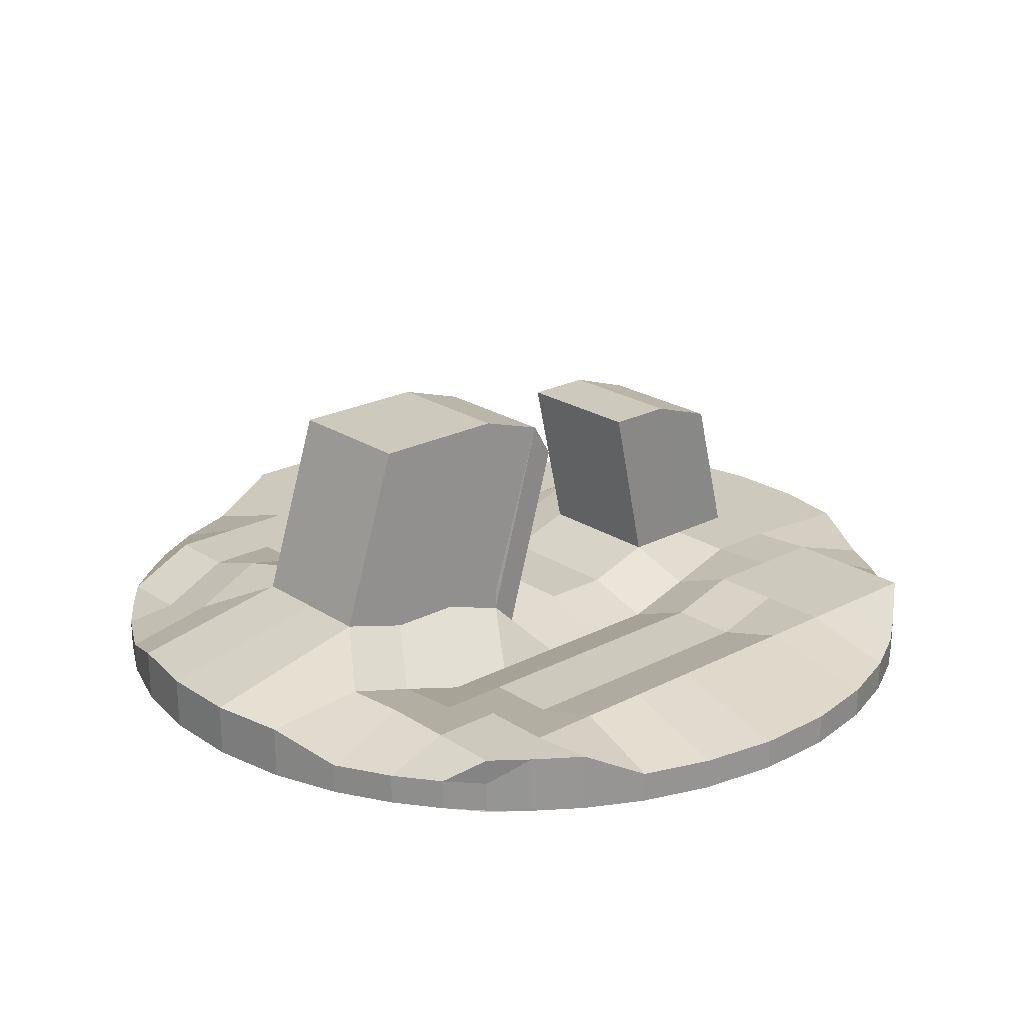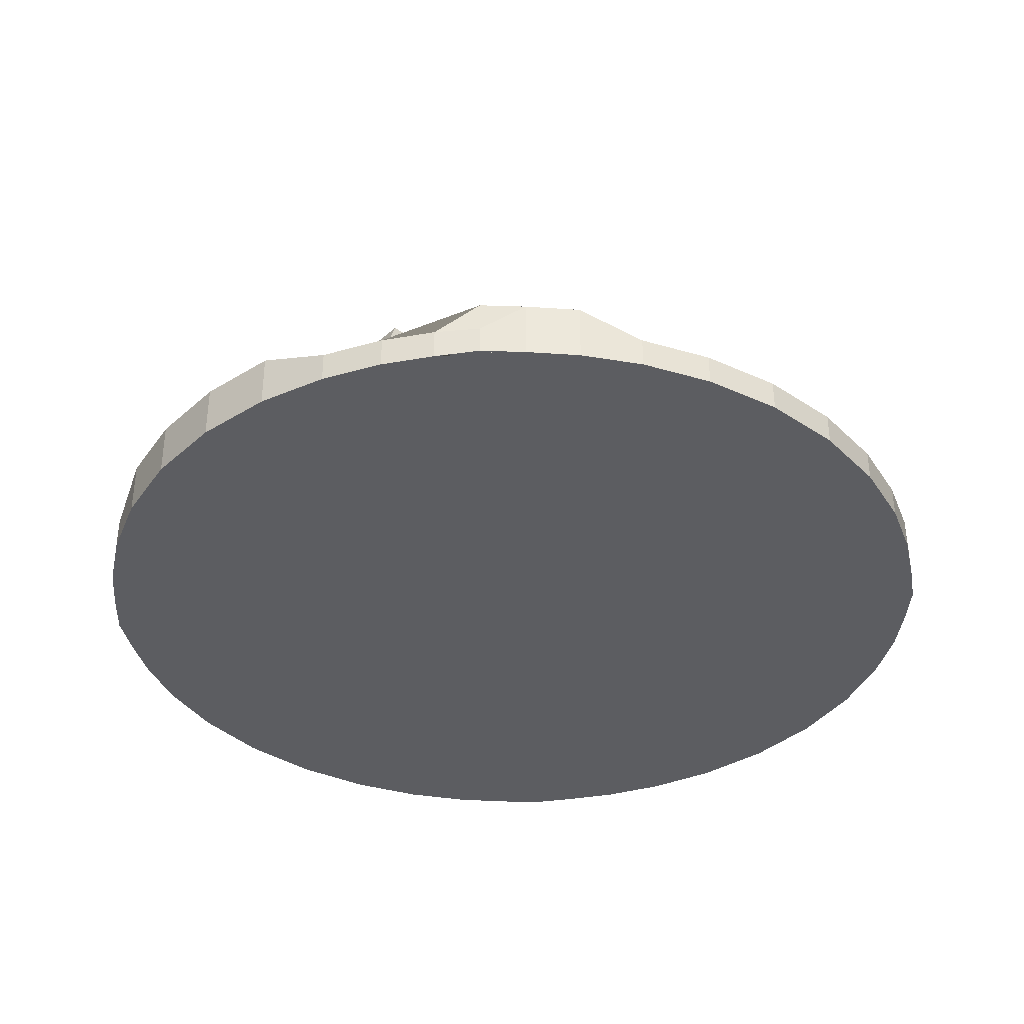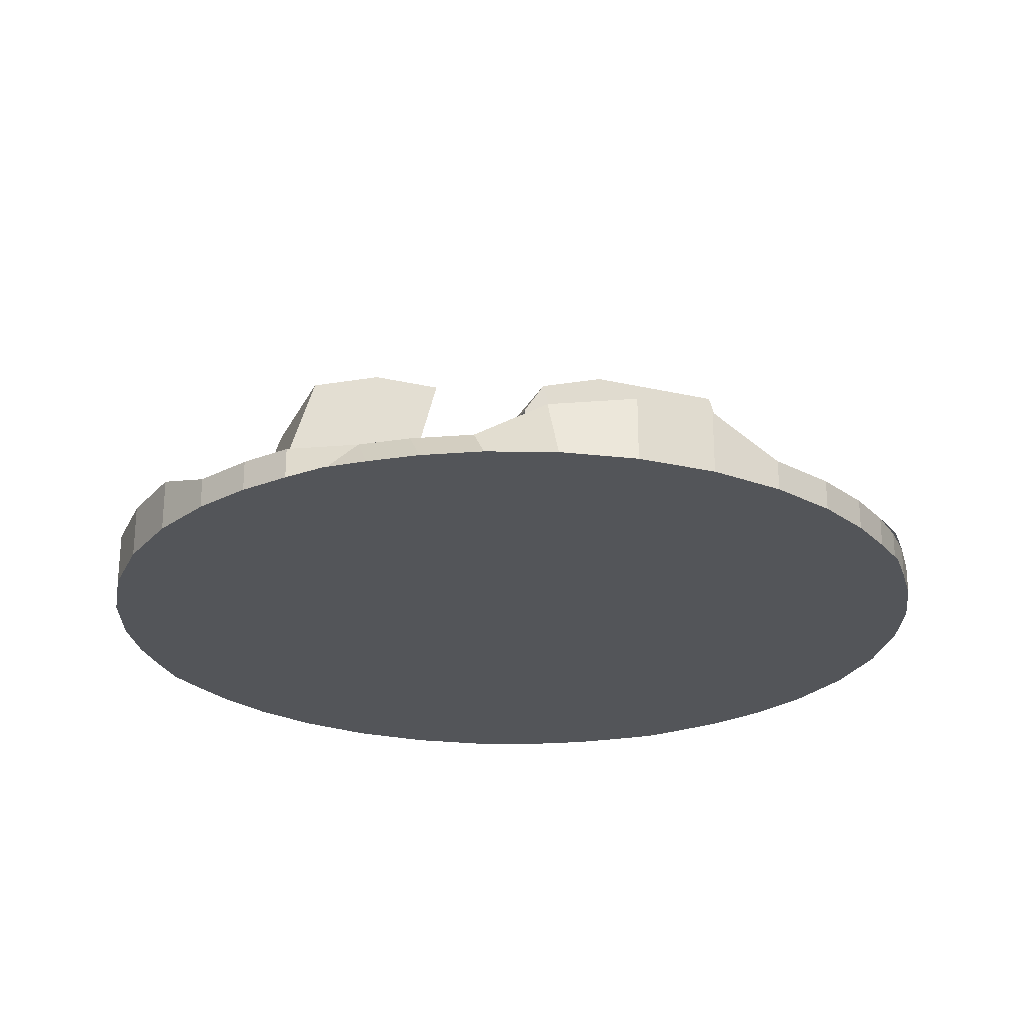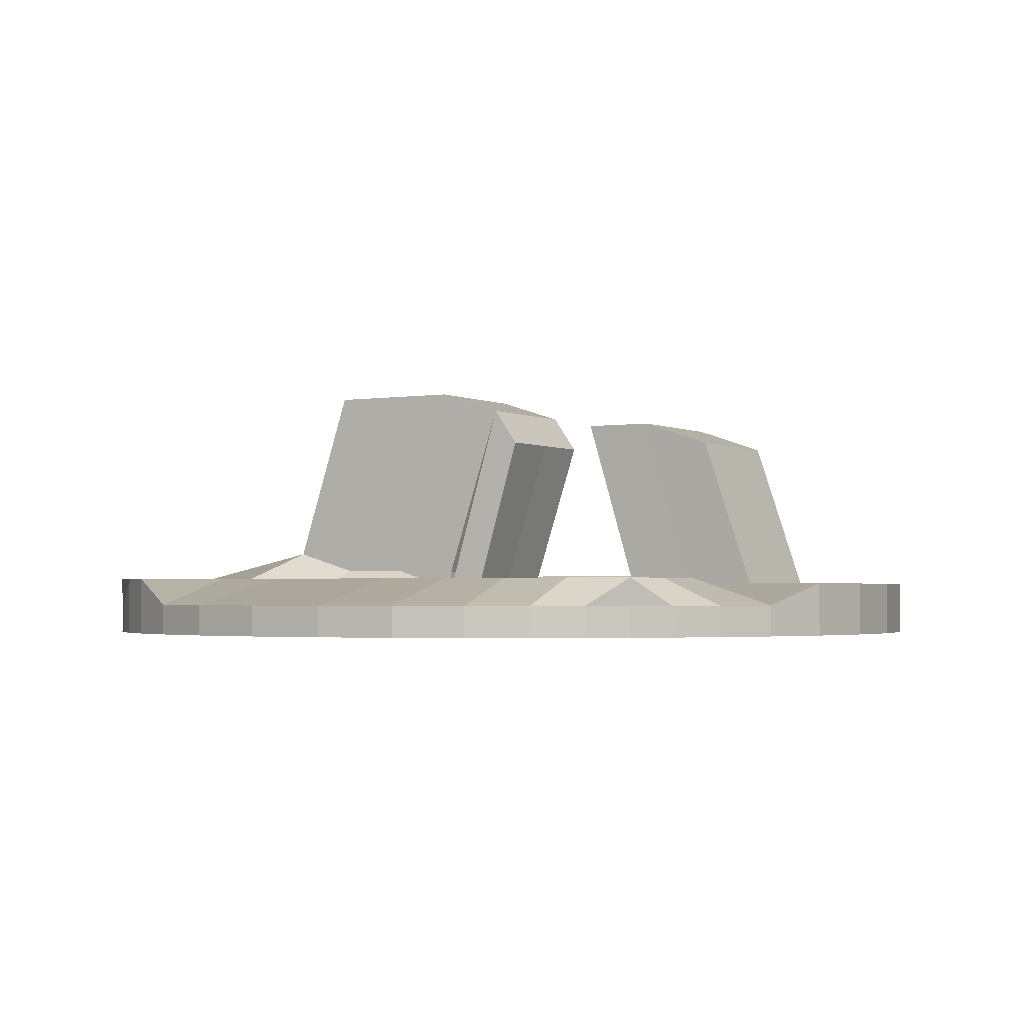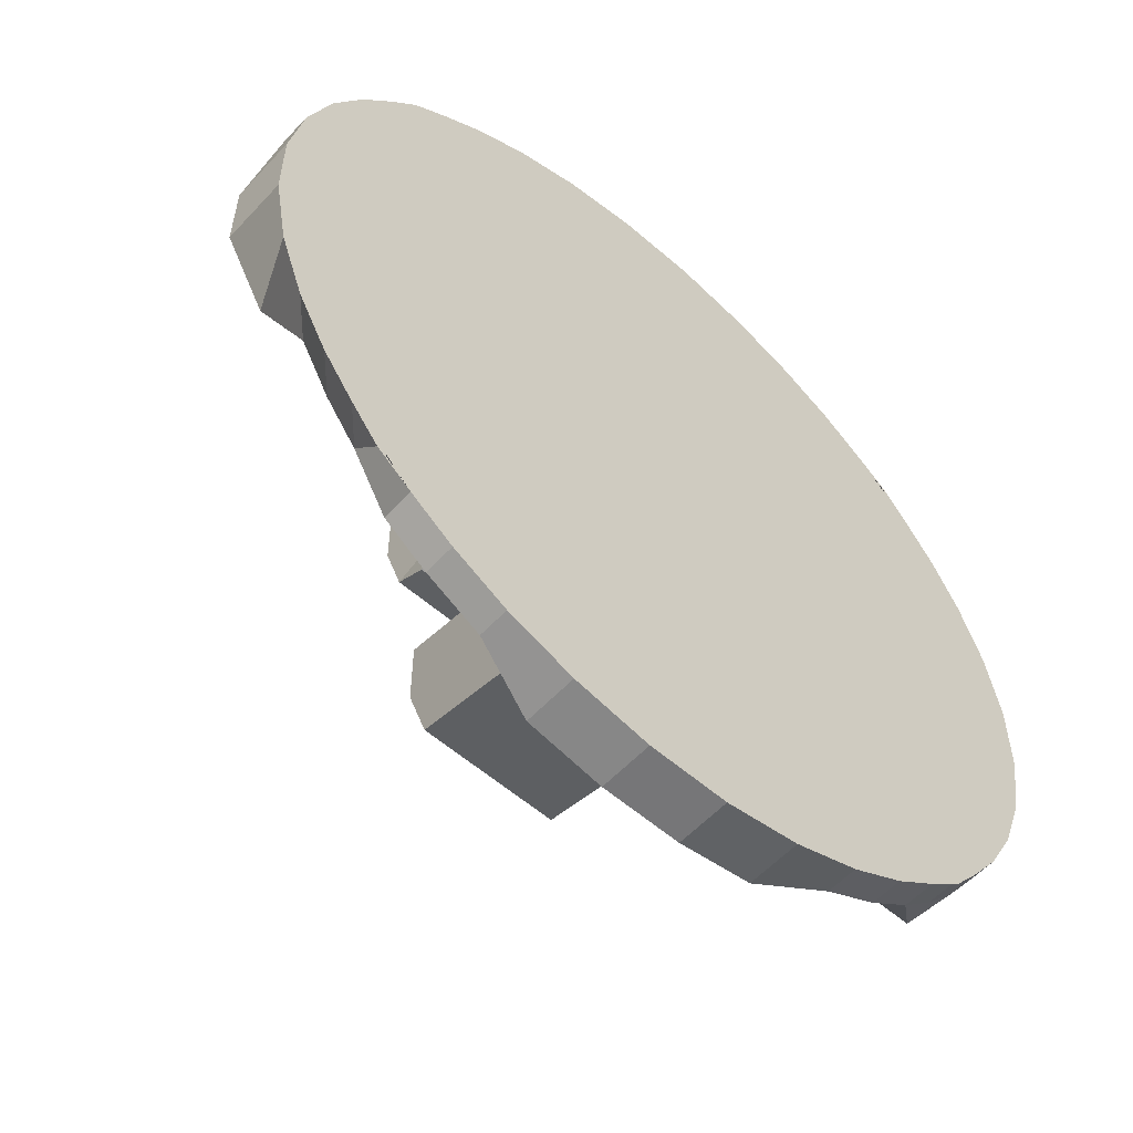
<metadata>
{"format":"obj","ext":"obj","renderer":"f3d","projection":"perspective","resolution":1024,"background":"white","views":[{"elev":22.6,"azim":48.2,"up":"+Y"},{"elev":-36.4,"azim":49.0,"up":"+Y"},{"elev":-24.3,"azim":-111.0,"up":"+Y"},{"elev":-2.2,"azim":120.3,"up":"+Y"},{"elev":-56.9,"azim":-42.2,"up":"+Z"}]}
</metadata>
<code>
o Plane.002
v -40.09 23.1 40.09
v 40.09 23.1 40.09
v -40.09 23.1 -40.09
v 40.09 23.1 -40.09
v -43.88 23.1 -35.9
v -47.83 23.1 -30.44
v -51.61 23.1 -23.46
v -54.69 23.1 -14.92
v -56.46 23.1 -5.133
v -56.46 23.1 5.133
v -54.69 23.1 14.92
v -51.61 23.1 23.46
v -47.83 23.1 30.44
v -43.88 23.1 35.9
v -35.9 23.1 43.88
v -30.44 23.1 47.83
v -23.46 23.1 51.61
v -14.92 23.1 54.69
v -5.133 23.1 56.46
v 5.133 23.1 56.46
v 14.92 23.1 54.69
v 23.46 23.1 51.61
v 30.44 23.1 47.83
v 35.9 23.1 43.88
v 43.88 23.1 35.9
v 47.83 23.1 30.44
v 51.61 23.1 23.46
v 54.69 23.1 14.92
v 56.46 23.1 5.133
v 56.46 23.1 -5.133
v 54.69 23.1 -14.92
v 51.61 23.1 -23.46
v 47.83 23.1 -30.44
v 43.88 23.1 -35.9
v 35.9 23.1 -43.88
v 30.44 23.1 -47.83
v 23.46 23.1 -51.61
v 14.92 23.1 -54.69
v 5.133 23.1 -56.46
v -5.133 23.1 -56.46
v -14.92 23.1 -54.69
v -23.46 23.1 -51.61
v -30.44 23.1 -47.83
v -35.9 23.1 -43.88
v -40.34 23.1 40.34
v -40.34 23.1 31.38
v -40.34 23.1 22.41
v -40.34 23.1 13.45
v -40.34 23.1 4.483
v -40.34 23.1 -4.483
v -40.34 23.1 -13.45
v -40.34 23.1 -22.41
v -40.34 23.1 -31.38
v -40.34 23.1 -40.34
v -31.38 23.1 40.34
v -31.38 23.1 31.38
v -31.38 23.1 22.41
v -31.38 23.1 13.45
v -31.38 23.1 4.483
v -31.38 23.1 -4.483
v -31.38 23.1 -13.45
v -31.38 23.1 -22.41
v -31.38 23.1 -31.38
v -31.38 23.1 -40.34
v -22.41 23.1 40.34
v -22.41 23.1 31.38
v -22.41 23.1 22.41
v -22.41 23.1 13.45
v -22.41 23.1 4.483
v -22.41 23.1 -4.483
v -22.41 23.1 -13.45
v -22.41 23.1 -22.41
v -22.41 23.1 -31.38
v -22.41 23.1 -40.34
v -13.45 23.1 40.34
v -13.45 23.1 31.38
v -13.45 23.1 22.41
v -13.45 23.1 13.45
v -13.45 23.1 4.483
v -13.45 23.1 -4.483
v -13.45 23.1 -13.45
v -13.45 23.1 -22.41
v -13.45 23.1 -31.38
v -13.45 23.1 -40.34
v -4.483 23.1 40.34
v -4.483 23.1 31.38
v -4.483 23.1 22.41
v -4.483 23.1 13.45
v -4.483 23.1 4.483
v -4.483 23.1 -4.483
v -4.483 23.1 -13.45
v -4.483 23.1 -22.41
v -4.483 23.1 -31.38
v -4.483 23.1 -40.34
v 4.483 23.1 40.34
v 4.483 23.1 31.38
v 4.483 23.1 22.41
v 4.483 23.1 13.45
v 4.483 23.1 4.483
v 4.483 23.1 -4.483
v 4.483 23.1 -13.45
v 4.483 23.1 -22.41
v 4.483 23.1 -31.38
v 4.483 23.1 -40.34
v 13.45 23.1 40.34
v 13.45 23.1 31.38
v 13.45 23.1 22.41
v 13.45 23.1 13.45
v 13.45 23.1 4.483
v 13.45 23.1 -4.483
v 13.45 23.1 -13.45
v 13.45 23.1 -22.41
v 13.45 23.1 -31.38
v 13.45 23.1 -40.34
v 22.41 23.1 40.34
v 22.41 23.1 31.38
v 22.41 23.1 22.41
v 22.41 23.1 13.45
v 22.41 23.1 4.483
v 22.41 23.1 -4.483
v 22.41 23.1 -13.45
v 22.41 23.1 -22.41
v 22.41 23.1 -31.38
v 22.41 23.1 -40.34
v 31.38 23.1 40.34
v 31.38 23.1 31.38
v 31.38 23.1 22.41
v 31.38 23.1 13.45
v 31.38 23.1 4.483
v 31.38 23.1 -4.483
v 31.38 23.1 -13.45
v 31.38 23.1 -22.41
v 31.38 23.1 -31.38
v 31.38 23.1 -40.34
v 40.34 23.1 40.34
v 40.34 23.1 31.38
v 40.34 23.1 22.41
v 40.34 23.1 13.45
v 40.34 23.1 4.483
v 40.34 23.1 -4.483
v 40.34 23.1 -13.45
v 40.34 23.1 -22.41
v 40.34 23.1 -31.38
v 40.34 23.1 -40.34
v -40.09 27.01 40.09
v 40.09 27.01 40.09
v 40.09 27.01 -40.09
v -40.31 27.01 -35.9
v -44.26 27.01 -30.44
v -48.04 27.01 -23.46
v -51.13 31.31 -14.92
v -56.46 31.31 -5.133
v -56.46 31.31 5.133
v -54.69 27.01 14.92
v -51.61 27.01 23.46
v -47.83 27.01 30.44
v -43.88 27.01 35.9
v -35.9 27.01 43.88
v -30.44 27.01 47.83
v -23.46 27.01 51.61
v -14.92 29.86 54.69
v -5.133 29.86 56.46
v 5.133 29.86 56.46
v 14.92 29.86 54.69
v 23.46 27.01 51.61
v 30.44 27.01 47.83
v 35.9 27.01 43.88
v 43.88 30.52 35.9
v 47.83 30.52 30.44
v 51.61 27.01 23.46
v 54.69 27.01 14.92
v 56.46 27.01 5.133
v 56.46 27.01 -5.133
v 54.69 27.01 -14.92
v 51.61 27.01 -23.46
v 47.83 27.01 -30.44
v 43.88 27.01 -35.9
v 35.9 27.01 -43.88
v 30.44 27.01 -47.83
v 23.46 27.01 -51.61
v 14.92 29.86 -54.69
v 5.133 29.86 -56.46
v -5.133 29.86 -56.46
v -14.92 29.86 -54.69
v -23.46 27.01 -51.61
v -30.44 27.01 -47.83
v -35.9 27.01 -43.88
v -40.34 27.01 40.34
v -40.34 31.32 31.38
v -40.34 31.32 22.41
v -40.34 31.32 13.45
v -40.34 31.31 4.483
v -40.34 31.31 -4.483
v -36.78 31.31 -13.45
v -36.78 27.01 -22.41
v -36.78 27.01 -31.38
v -36.78 27.01 -40.34
v -31.38 27.01 40.34
v -31.38 31.32 31.38
v -31.38 31.32 22.41
v -31.38 31.32 13.45
v -31.38 31.31 4.483
v -31.38 31.31 -4.483
v -28.92 30.25 -13.71
v -27.81 27.01 -22.41
v -27.81 27.01 -31.38
v -27.81 27.01 -40.34
v -22.41 29.86 40.34
v -22.41 34.18 31.38
v -22.41 31.32 22.41
v -22.41 31.32 13.45
v -22.41 27.01 4.483
v -22.41 27.01 -4.483
v -22.41 27.01 -13.45
v -22.41 27.01 -22.41
v -22.41 29.86 -31.38
v -22.41 29.86 -40.34
v -13.03 34.58 34.46
v -13.03 34.58 25.5
v -13.03 34.58 16.53
v -13.03 31.73 7.568
v -13.45 27.01 4.483
v -13.45 27.01 -4.483
v -13.45 27.01 -13.45
v -13.45 29.86 -22.41
v -13.45 29.86 -31.38
v -13.45 29.86 -40.34
v -4.065 34.58 34.46
v -13.45 50.56 -3.194
v -13.03 55.28 -0.1082
v -4.065 31.73 7.568
v -4.483 27.01 4.483
v -4.483 27.01 -4.483
v -4.483 27.01 -13.45
v -4.483 29.86 -22.41
v -4.483 29.86 -40.34
v 4.9 34.58 34.46
v 4.9 31.9 25.5
v 4.9 31.9 16.53
v 4.9 29.04 7.568
v 4.483 24.32 4.483
v 4.483 27.01 -4.483
v 4.483 27.01 -13.45
v 4.483 29.86 -22.41
v 4.483 29.86 -31.38
v 4.483 29.86 -40.34
v 13.45 29.86 40.34
v 13.45 27.17 31.38
v 13.45 24.32 22.41
v 13.45 24.32 13.45
v 13.45 24.32 4.483
v 13.45 24.32 -4.483
v 13.45 24.32 -13.45
v 13.45 27.01 -22.41
v 13.45 29.86 -31.38
v 13.45 29.86 -40.34
v 22.41 30.52 40.34
v 22.41 27.83 31.38
v 22.41 27.83 22.41
v 22.41 27.83 13.45
v 22.41 27.83 4.483
v 22.41 27.83 -4.483
v 22.41 27.83 -13.45
v 22.41 30.52 -22.41
v 22.41 30.52 -31.38
v 22.41 30.52 -40.34
v 31.38 30.52 40.34
v 31.38 30.52 31.38
v 31.38 27.83 22.41
v 31.38 27.83 13.45
v 31.38 27.83 4.483
v 31.38 27.83 -4.483
v 31.38 27.83 -13.45
v 31.38 30.52 -22.41
v 31.38 30.52 -31.38
v 31.38 30.52 -40.34
v 40.34 30.52 40.34
v 40.34 30.52 31.38
v 40.34 30.52 22.41
v 40.34 30.52 13.45
v 40.34 30.52 4.483
v 40.34 30.52 -4.483
v 40.34 30.52 -13.45
v 40.34 30.52 -22.41
v 40.34 30.52 -31.38
v 40.34 30.52 -40.34
v -13.03 34.58 34.46
v -13.03 34.58 25.5
v -13.03 34.58 16.53
v -13.03 31.73 7.568
v -4.065 34.58 34.46
v -12.26 52.36 -25.26
v -12.26 52.36 -16.3
v -4.065 31.73 7.568
v 4.9 34.58 34.46
v 4.9 34.58 25.5
v 4.9 34.58 16.53
v 4.9 31.73 7.568
v -4.065 55.28 -0.1082
v -4.483 50.56 -3.194
v 4.9 55.28 -0.1082
v 4.483 50.56 -3.194
v -13.03 58.14 26.79
v -13.03 58.14 17.82
v -13.03 58.14 8.857
v -13.03 55.28 -0.1082
v -4.065 58.14 26.79
v -4.065 58.14 17.82
v -4.065 58.14 8.857
v -4.065 55.28 -0.1082
v 4.9 58.14 26.79
v 4.9 58.14 17.82
v 4.9 58.14 8.857
v 4.9 55.28 -0.1082
v -12.26 49.34 -34.23
v -3.295 52.36 -16.3
v -3.295 52.36 -25.26
v -3.295 49.34 -34.23
v 5.67 52.36 -16.3
v 5.67 52.36 -25.26
v 5.67 49.34 -34.23
f 144 35 4 34
f 5 3 44 54
f 54 44 43 64
f 64 43 42 74
f 74 42 41 84
f 84 41 40 94
f 94 40 39 104
f 104 39 38 114
f 114 38 37 124
f 124 37 36 134
f 134 36 35 144
f 1 14 45 15
f 14 13 46 45
f 13 12 47 46
f 12 11 48 47
f 11 10 49 48
f 10 9 50 49
f 9 8 51 50
f 8 7 52 51
f 7 6 53 52
f 6 5 54 53
f 15 45 55 16
f 45 46 56 55
f 46 47 57 56
f 47 48 58 57
f 48 49 59 58
f 49 50 60 59
f 50 51 61 60
f 51 52 62 61
f 52 53 63 62
f 53 54 64 63
f 16 55 65 17
f 55 56 66 65
f 56 57 67 66
f 57 58 68 67
f 58 59 69 68
f 59 60 70 69
f 60 61 71 70
f 61 62 72 71
f 62 63 73 72
f 63 64 74 73
f 17 65 75 18
f 65 66 76 75
f 66 67 77 76
f 67 68 78 77
f 68 69 79 78
f 69 70 80 79
f 70 71 81 80
f 71 72 82 81
f 72 73 83 82
f 73 74 84 83
f 18 75 85 19
f 75 76 86 85
f 76 77 87 86
f 77 78 88 87
f 78 79 89 88
f 79 80 90 89
f 80 81 91 90
f 81 82 92 91
f 82 83 93 92
f 83 84 94 93
f 19 85 95 20
f 85 86 96 95
f 86 87 97 96
f 87 88 98 97
f 88 89 99 98
f 89 90 100 99
f 90 91 101 100
f 91 92 102 101
f 92 93 103 102
f 93 94 104 103
f 20 95 105 21
f 95 96 106 105
f 96 97 107 106
f 97 98 108 107
f 98 99 109 108
f 99 100 110 109
f 100 101 111 110
f 101 102 112 111
f 102 103 113 112
f 103 104 114 113
f 21 105 115 22
f 105 106 116 115
f 106 107 117 116
f 107 108 118 117
f 108 109 119 118
f 109 110 120 119
f 110 111 121 120
f 111 112 122 121
f 112 113 123 122
f 113 114 124 123
f 22 115 125 23
f 115 116 126 125
f 116 117 127 126
f 117 118 128 127
f 118 119 129 128
f 119 120 130 129
f 120 121 131 130
f 121 122 132 131
f 122 123 133 132
f 123 124 134 133
f 23 125 135 24
f 125 126 136 135
f 126 127 137 136
f 127 128 138 137
f 128 129 139 138
f 129 130 140 139
f 130 131 141 140
f 131 132 142 141
f 132 133 143 142
f 133 134 144 143
f 24 135 25 2
f 135 136 26 25
f 136 137 27 26
f 137 138 28 27
f 138 139 29 28
f 139 140 30 29
f 140 141 31 30
f 141 142 32 31
f 142 143 33 32
f 143 144 34 33
f 286 177 147 178
f 148 197 187
f 197 207 186 187
f 207 217 185 186
f 266 276 179 180
f 276 286 178 179
f 145 158 188 157
f 157 188 189 156
f 149 196 197 148
f 158 159 198 188
f 188 198 199 189
f 194 204 205 195
f 159 160 208 198
f 201 211 212 202
f 202 212 213 203
f 203 213 214 204
f 204 214 215 205
f 209 219 220 210
f 210 220 221 211
f 211 221 222 212
f 214 224 225 215
f 215 225 226 216
f 228 237 295 291
f 238 239 297 296
f 231 221 290 294
f 296 297 313 312
f 222 232 233 223
f 224 234 235 225
f 244 245 320 319
f 226 225 293 292
f 240 231 294 298
f 221 220 289 290
f 237 238 296 295
f 295 296 312 311
f 232 241 242 233
f 234 243 244 235
f 235 244 319 316
f 237 247 248 238
f 238 248 249 239
f 239 249 250 240
f 240 250 251 241
f 243 253 254 244
f 244 254 255 245
f 253 263 264 254
f 254 264 265 255
f 263 273 274 264
f 166 167 277 267
f 167 146 168 277
f 277 168 169 278
f 285 176 177 286
f 39 40 183 182
f 26 27 170 169
f 13 14 157 156
f 40 41 184 183
f 14 1 145 157
f 27 28 171 170
f 1 15 158 145
f 41 42 185 184
f 24 2 146 167
f 28 29 172 171
f 15 16 159 158
f 42 43 186 185
f 34 4 147 177
f 29 30 173 172
f 16 17 160 159
f 43 44 187 186
f 44 3 148 187
f 30 31 174 173
f 17 18 161 160
f 3 5 148
f 31 32 175 174
f 18 19 162 161
f 5 6 149 148
f 32 33 176 175
f 19 20 163 162
f 6 7 150 149
f 33 34 177 176
f 20 21 164 163
f 7 8 151 150
f 4 35 178 147
f 21 22 165 164
f 8 9 152 151
f 35 36 179 178
f 22 23 166 165
f 9 10 153 152
f 36 37 180 179
f 23 24 167 166
f 10 11 154 153
f 37 38 181 180
f 2 25 168 146
f 11 12 155 154
f 38 39 182 181
f 25 26 169 168
f 12 13 156 155
f 294 290 306 310
f 241 232 300 302
f 222 221 230 229
f 240 241 302 301
f 231 240 301 299
f 218 228 291 287
f 219 218 287 288
f 239 240 298 297
f 220 219 288 289
f 288 287 303 304
f 221 231 299 230
f 297 298 314 313
f 232 222 229 300
f 289 288 304 305
f 298 294 310 314
f 290 289 305 306
f 225 235 316 293
f 227 226 292 315
f 245 246 321 320
f 217 227 184 185
f 227 236 183 184
f 236 246 182 183
f 246 256 181 182
f 256 266 180 181
f 156 189 190 155
f 155 190 191 154
f 154 191 192 153
f 153 192 193 152
f 152 193 194 151
f 151 194 195 150
f 150 195 196 149
f 189 199 200 190
f 190 200 201 191
f 191 201 202 192
f 192 202 203 193
f 193 203 204 194
f 195 205 206 196
f 196 206 207 197
f 198 208 209 199
f 199 209 210 200
f 200 210 211 201
f 205 215 216 206
f 206 216 217 207
f 160 161 218 208
f 208 218 219 209
f 212 222 223 213
f 213 223 224 214
f 216 226 227 217
f 161 162 228 218
f 223 233 234 224
f 162 163 237 228
f 233 242 243 234
f 246 236 318 321
f 163 164 247 237
f 241 251 252 242
f 242 252 253 243
f 245 255 256 246
f 164 165 257 247
f 247 257 258 248
f 248 258 259 249
f 249 259 260 250
f 250 260 261 251
f 251 261 262 252
f 252 262 263 253
f 255 265 266 256
f 165 166 267 257
f 257 267 268 258
f 258 268 269 259
f 259 269 270 260
f 260 270 271 261
f 261 271 272 262
f 262 272 273 263
f 264 274 275 265
f 265 275 276 266
f 267 277 278 268
f 268 278 279 269
f 269 279 280 270
f 270 280 281 271
f 271 281 282 272
f 272 282 283 273
f 273 283 284 274
f 274 284 285 275
f 275 285 286 276
f 278 169 170 279
f 279 170 171 280
f 280 171 172 281
f 281 172 173 282
f 282 173 174 283
f 283 174 175 284
f 284 175 176 285
f 291 295 311 307
f 230 299 300 229
f 299 301 302 300
f 303 307 308 304
f 304 308 309 305
f 305 309 310 306
f 307 311 312 308
f 308 312 313 309
f 309 313 314 310
f 287 291 307 303
f 293 316 317 292
f 292 317 318 315
f 316 319 320 317
f 317 320 321 318
f 236 227 315 318

</code>
